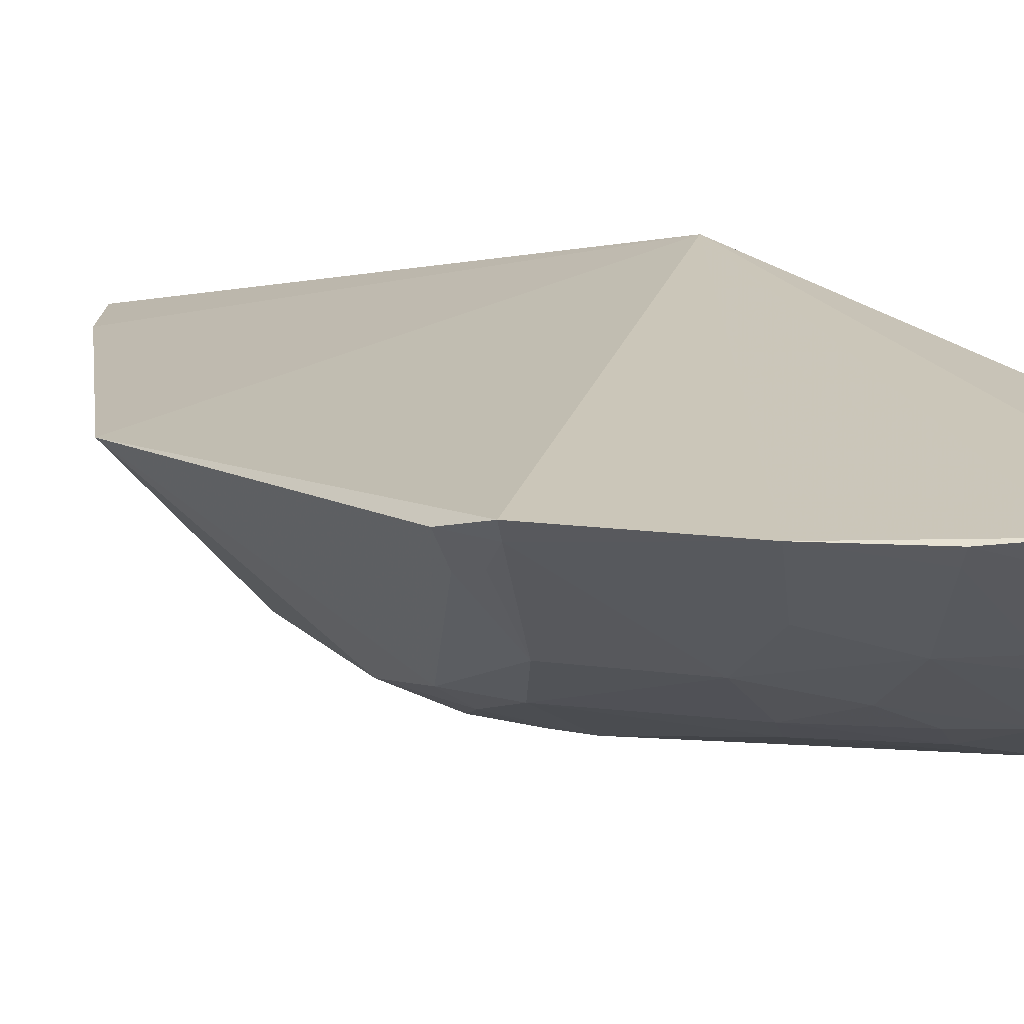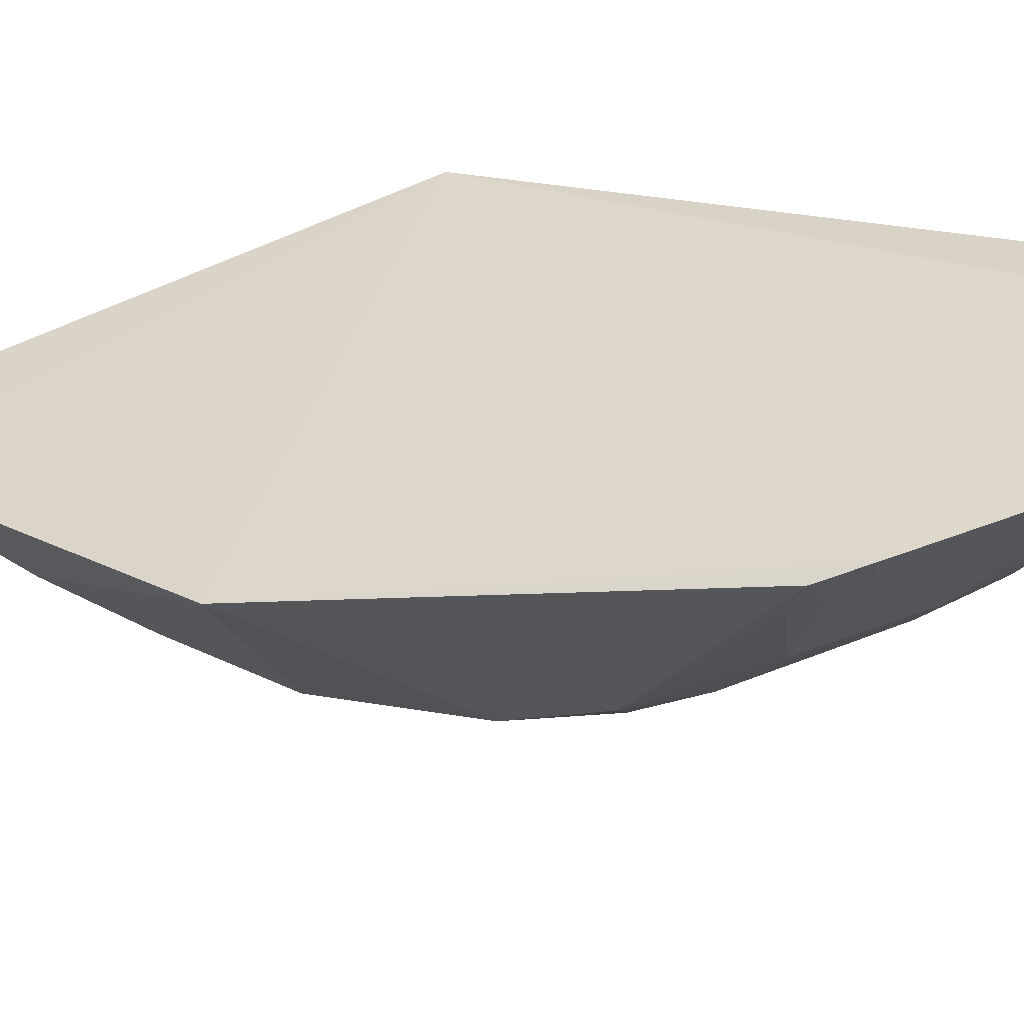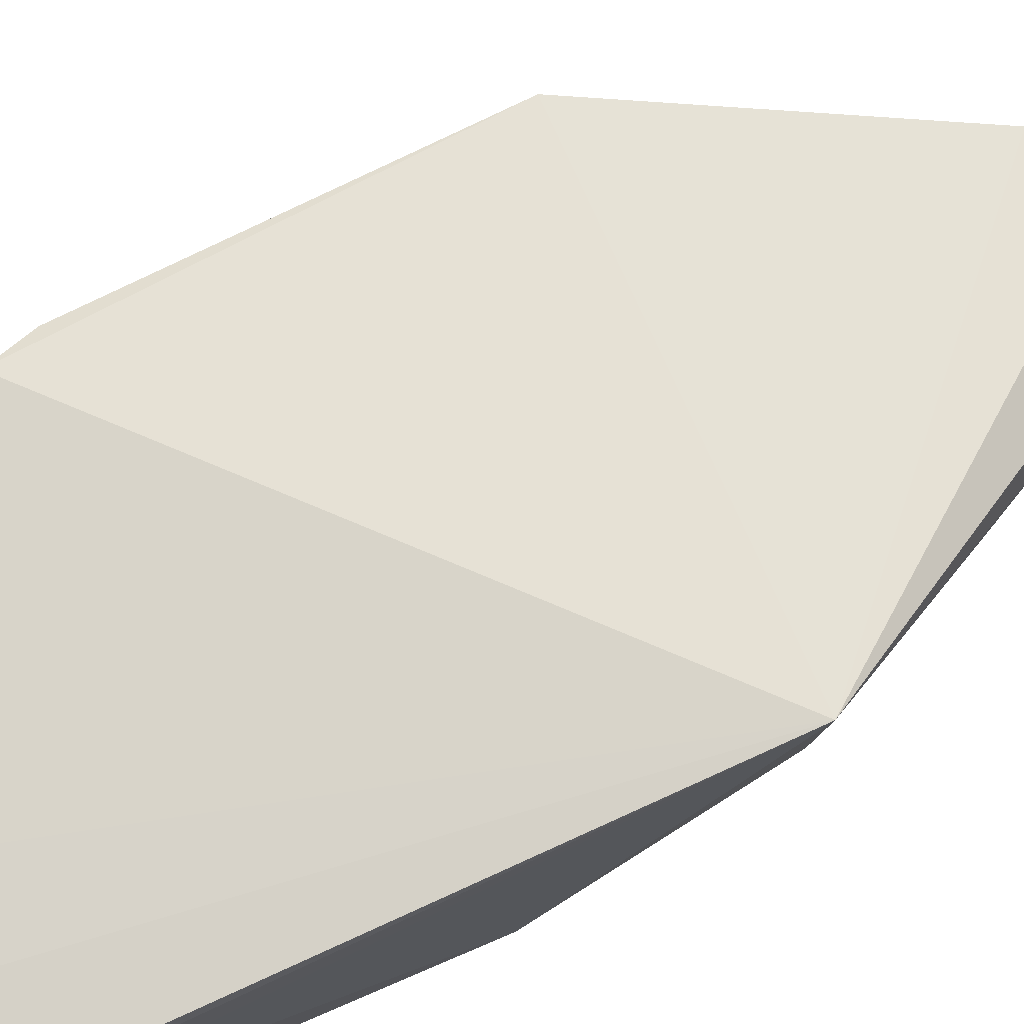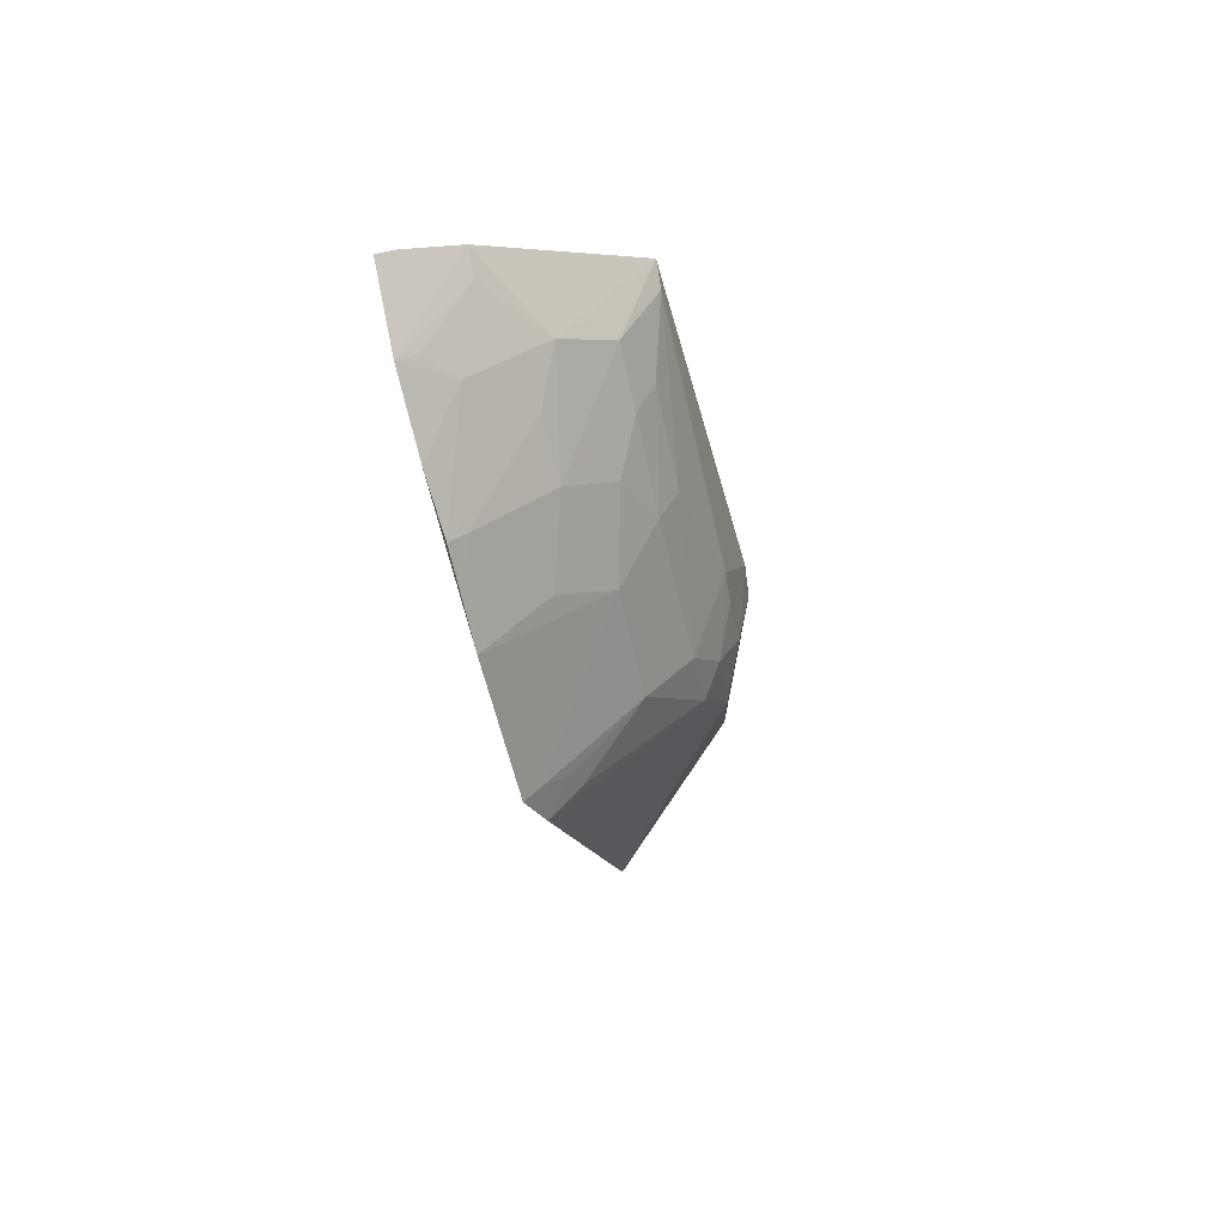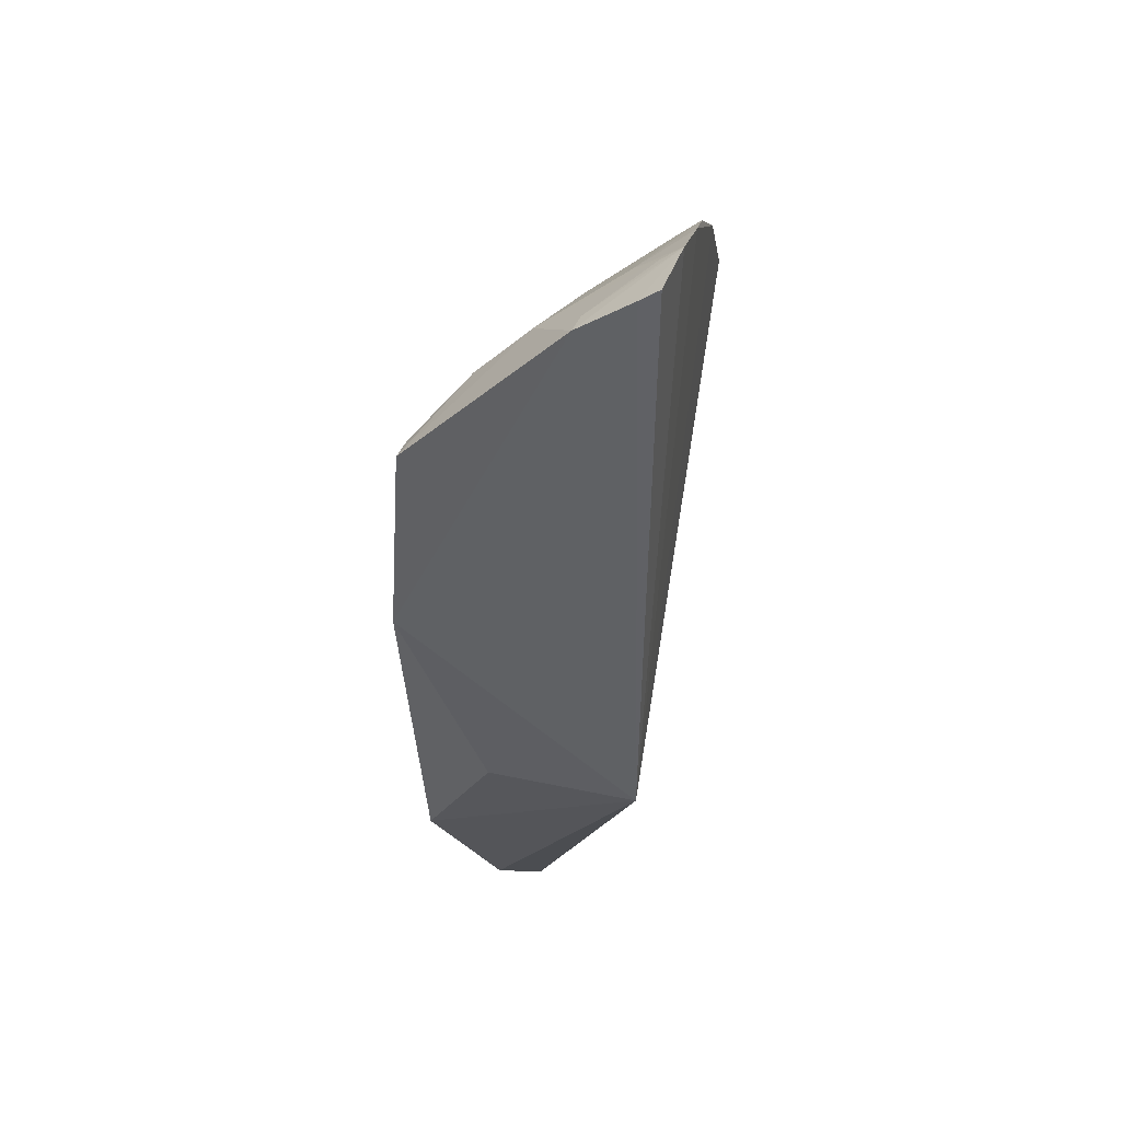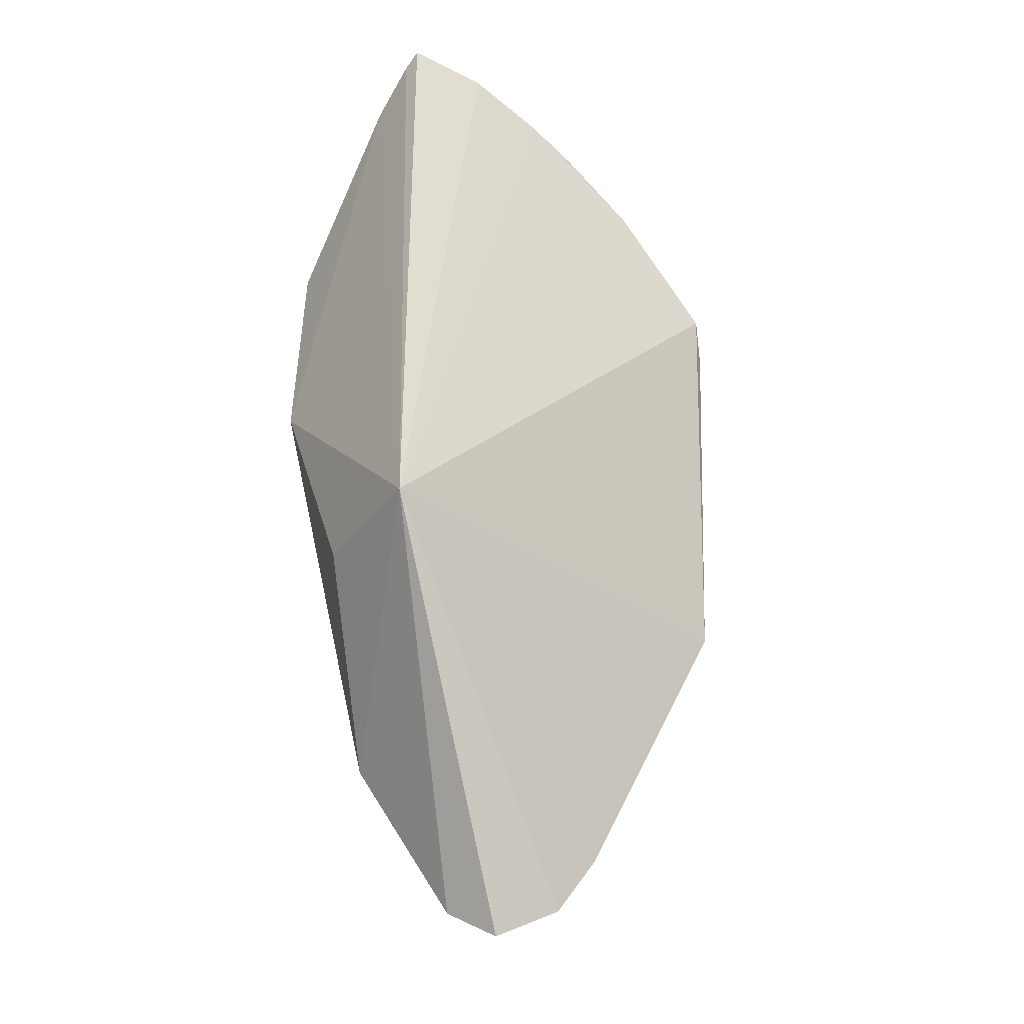
<metadata>
{"format":"obj","ext":"obj","renderer":"f3d","projection":"perspective","resolution":1024,"background":"white","views":[{"elev":22.8,"azim":147.3,"up":"+Z"},{"elev":33.2,"azim":105.8,"up":"+Z"},{"elev":75.5,"azim":-114.4,"up":"+Z"},{"elev":78.8,"azim":73.3,"up":"+Y"},{"elev":40.8,"azim":-79.9,"up":"+Y"},{"elev":-31.7,"azim":-35.3,"up":"+Y"}]}
</metadata>
<code>
v 0.1285 -0.223 -0.4316
v 0.2542 -0.02127 -0.3865
v 0.01013 -0.0142 -0.3561
v 0.00913 0.3127 -0.3523
v 0.007309 0.2056 -0.4759
v 0.2282 0.1899 -0.3473
v 0.1571 -0.2084 -0.4125
v 0.1417 0.04394 -0.4885
v 0.06981 -0.1207 -0.4869
v 0.005874 0.09951 -0.4828
v 0.0956 0.2915 -0.3469
v 0.1788 -0.06844 -0.4582
v 0.1802 -0.1751 -0.4077
v 0.1949 0.09934 -0.4459
v 0.1114 -0.2068 -0.4547
v 0.007676 0.3066 -0.3626
v 0.0169 -0.01455 -0.4384
v 0.1281 0.0569 -0.49
v 0.05333 0.3076 -0.3481
v 0.1695 0.2482 -0.3466
v 0.1403 -0.02618 -0.4881
v 0.1764 -0.1133 -0.4442
v 0.237 0.1673 -0.3557
v 0.1937 -0.01127 -0.4619
v 0.006903 0.2881 -0.3916
v 0.09097 -0.04254 -0.4905
v 0.1518 0.09988 -0.4724
v 0.1496 0.1971 -0.4152
v 0.1099 -0.1324 -0.4779
v 0.1193 -0.1892 -0.4575
v 0.1469 -0.1723 -0.4438
v 0.1931 0.1537 -0.4155
v 0.1928 0.05747 -0.4604
v 0.1675 -0.04063 -0.4738
v 0.0479 0.2586 -0.4171
v 0.07636 -0.02569 -0.4891
v 0.1158 -0.0416 -0.4903
v 0.1665 0.07312 -0.4742
v 0.1393 0.1125 -0.4732
v 0.2233 0.1847 -0.3573
v 0.1076 -0.1914 -0.4641
v 0.1744 -0.1723 -0.4169
v 0.1511 -0.2049 -0.4214
v 0.1212 -0.2051 -0.4488
v 0.2249 0.1591 -0.3759
v 0.02146 0.2862 -0.3899
v 0.06285 0.287 -0.3727
v 0.07725 0.2135 -0.4451
v 0.123 0.2715 -0.3572
v 0.1782 0.09835 -0.459
v 0.0219 0.2041 -0.4741
v 0.1228 -0.1312 -0.4726
v 0.2202 0.1711 -0.3719
v 0.05198 0.3007 -0.3585
v 0.1205 0.1843 -0.4435
v 0.126 0.2777 -0.3478
v 0.1075 0.2418 -0.4017
v 0.07736 0.2572 -0.402
v 0.1781 0.1282 -0.4444
v 0.04752 0.2296 -0.4463
v 0.1056 0.2138 -0.4294
v 0.06324 0.2029 -0.4588
v 0.1494 0.2267 -0.3859
v 0.108 0.172 -0.4572
f 6 3 2
f 7 3 1
f 13 2 3
f 13 3 7
f 15 1 3
f 15 3 9
f 16 3 4
f 17 10 9
f 17 9 3
f 17 3 10
f 18 10 5
f 19 4 3
f 19 3 11
f 19 16 4
f 20 11 3
f 20 3 6
f 21 18 8
f 22 12 2
f 23 6 2
f 23 2 14
f 24 21 8
f 24 2 12
f 25 10 3
f 25 3 16
f 25 5 10
f 25 16 19
f 26 10 18
f 29 9 21
f 30 12 22
f 31 30 22
f 33 14 2
f 33 2 24
f 34 24 12
f 34 21 24
f 34 29 21
f 35 5 25
f 36 26 9
f 36 9 10
f 36 10 26
f 37 21 9
f 37 9 26
f 37 26 18
f 37 18 21
f 38 8 18
f 38 18 27
f 38 33 24
f 38 24 8
f 39 27 18
f 40 28 20
f 40 20 6
f 40 32 28
f 40 6 23
f 41 15 9
f 41 9 29
f 41 30 15
f 41 34 12
f 41 12 30
f 42 31 22
f 42 13 7
f 42 22 2
f 42 2 13
f 43 7 1
f 43 42 7
f 43 31 42
f 44 1 15
f 44 15 30
f 44 30 31
f 44 43 1
f 44 31 43
f 45 23 14
f 45 14 32
f 46 35 25
f 46 25 19
f 47 19 11
f 50 38 27
f 50 14 33
f 50 33 38
f 50 27 39
f 51 39 18
f 51 18 5
f 52 41 29
f 52 29 34
f 52 34 41
f 53 40 23
f 53 23 45
f 53 45 32
f 53 32 40
f 54 46 19
f 54 19 47
f 54 47 35
f 54 35 46
f 56 11 20
f 56 20 49
f 56 47 11
f 58 35 47
f 58 56 49
f 58 47 56
f 58 57 35
f 58 49 57
f 59 32 14
f 59 14 50
f 59 50 39
f 59 55 28
f 59 28 32
f 60 51 5
f 60 5 35
f 60 35 57
f 61 55 48
f 61 28 55
f 61 57 28
f 61 60 57
f 61 48 60
f 62 48 55
f 62 60 48
f 62 51 60
f 63 57 49
f 63 49 20
f 63 20 28
f 63 28 57
f 64 59 39
f 64 55 59
f 64 62 55
f 64 39 51
f 64 51 62

</code>
